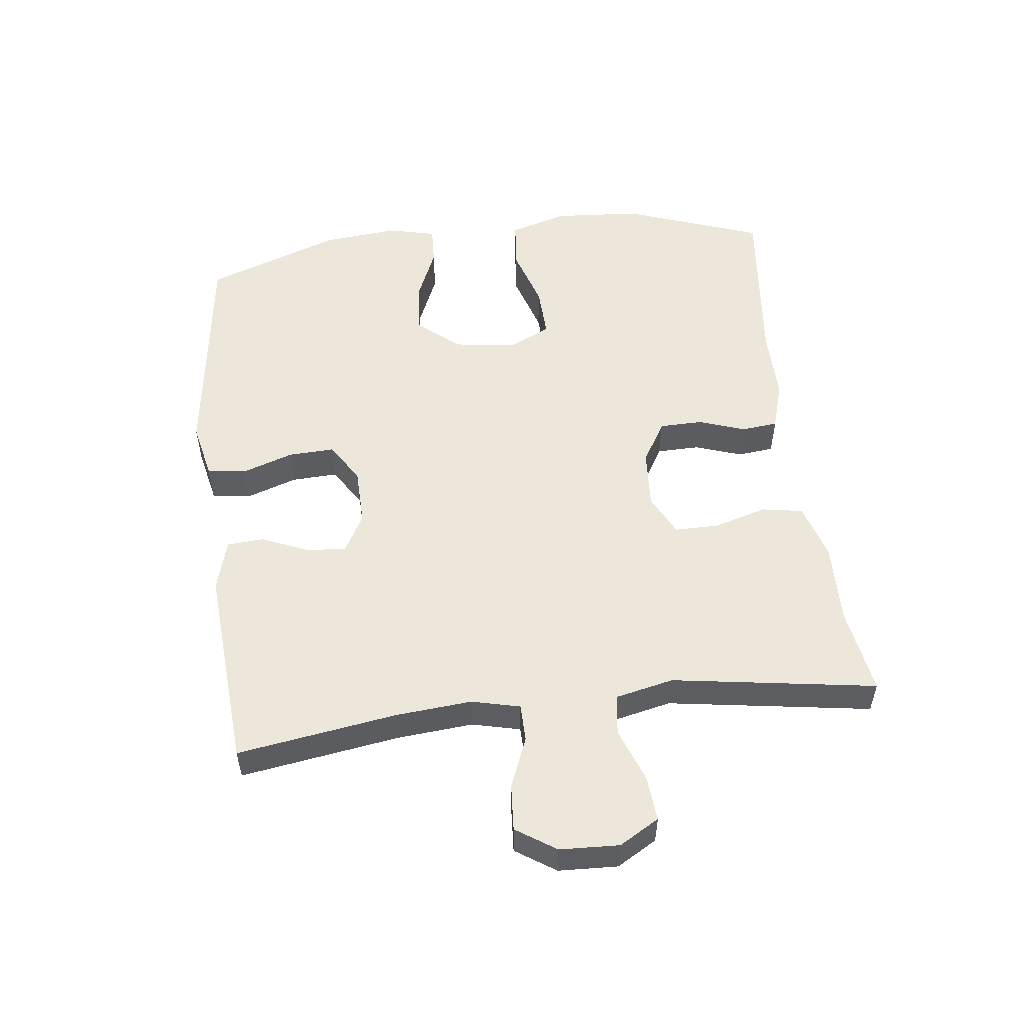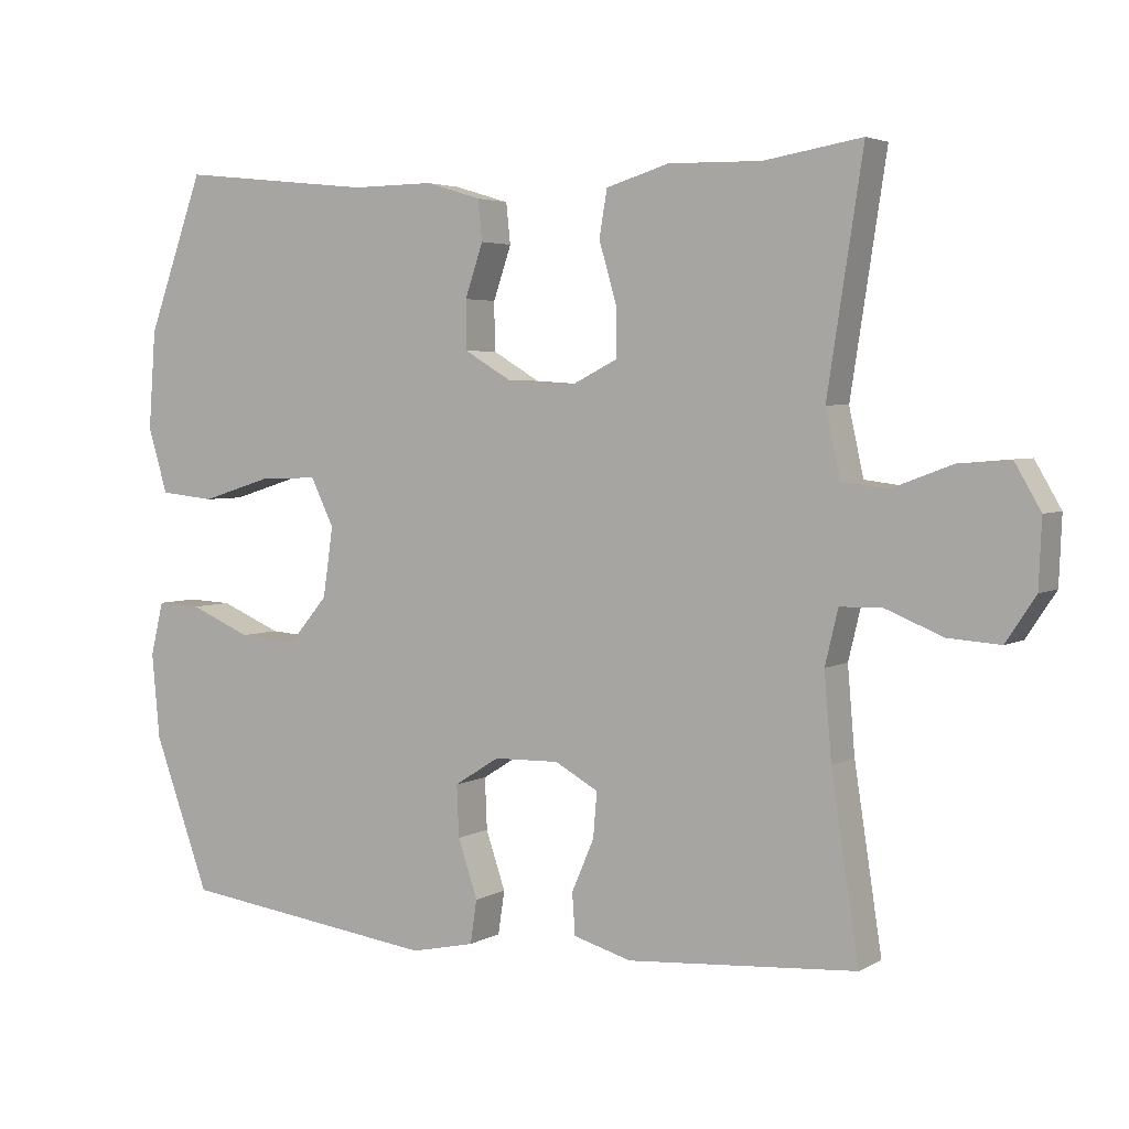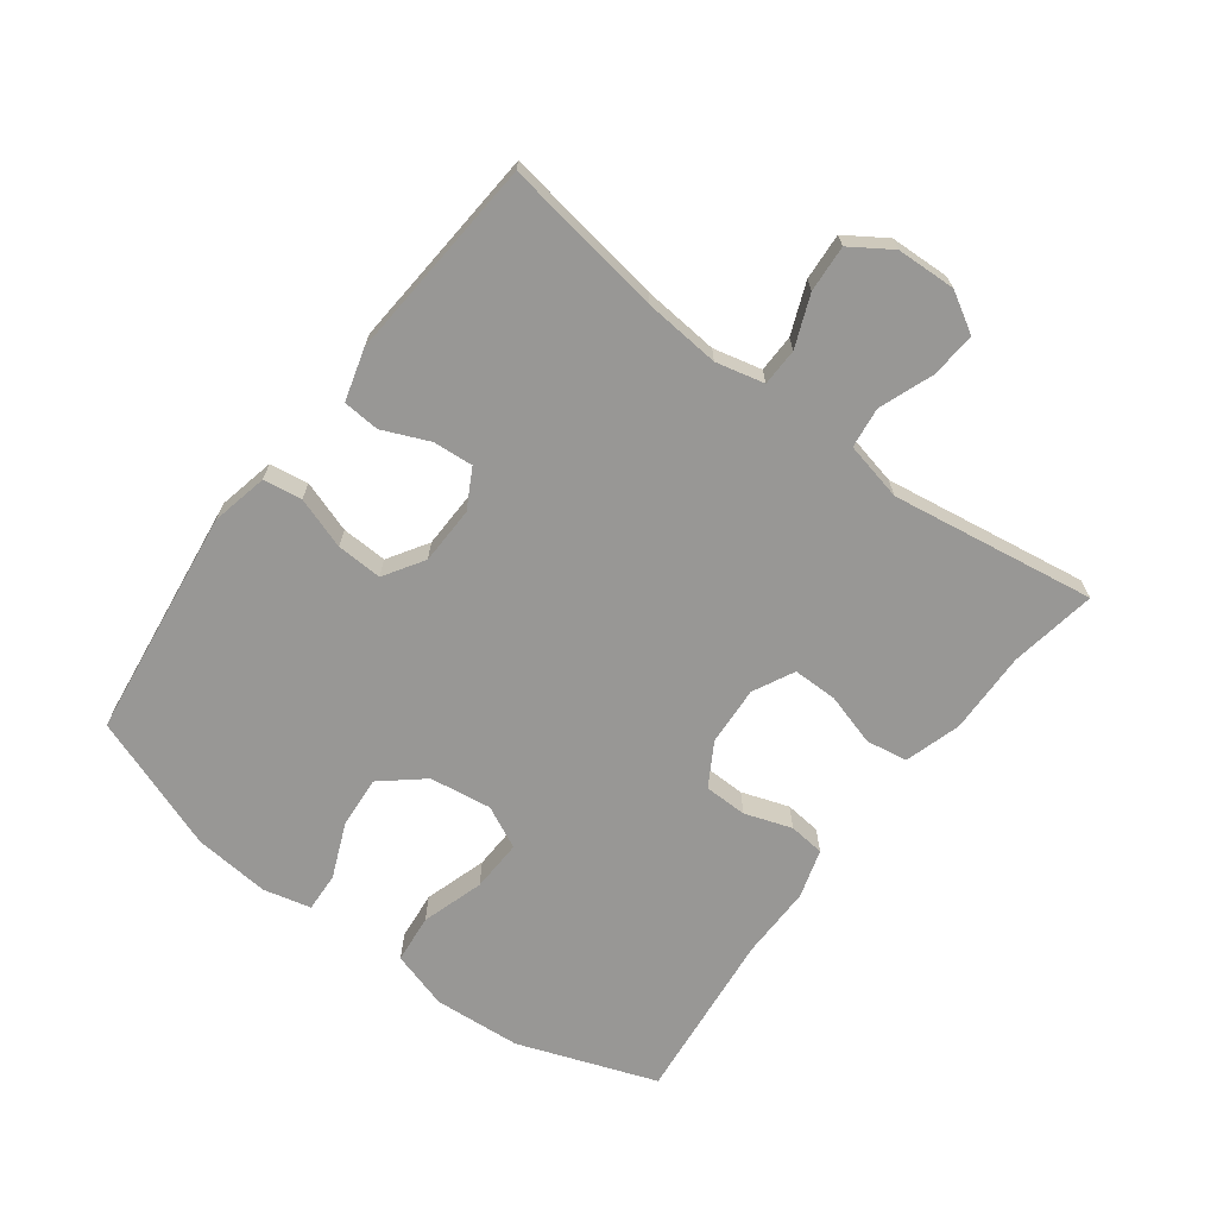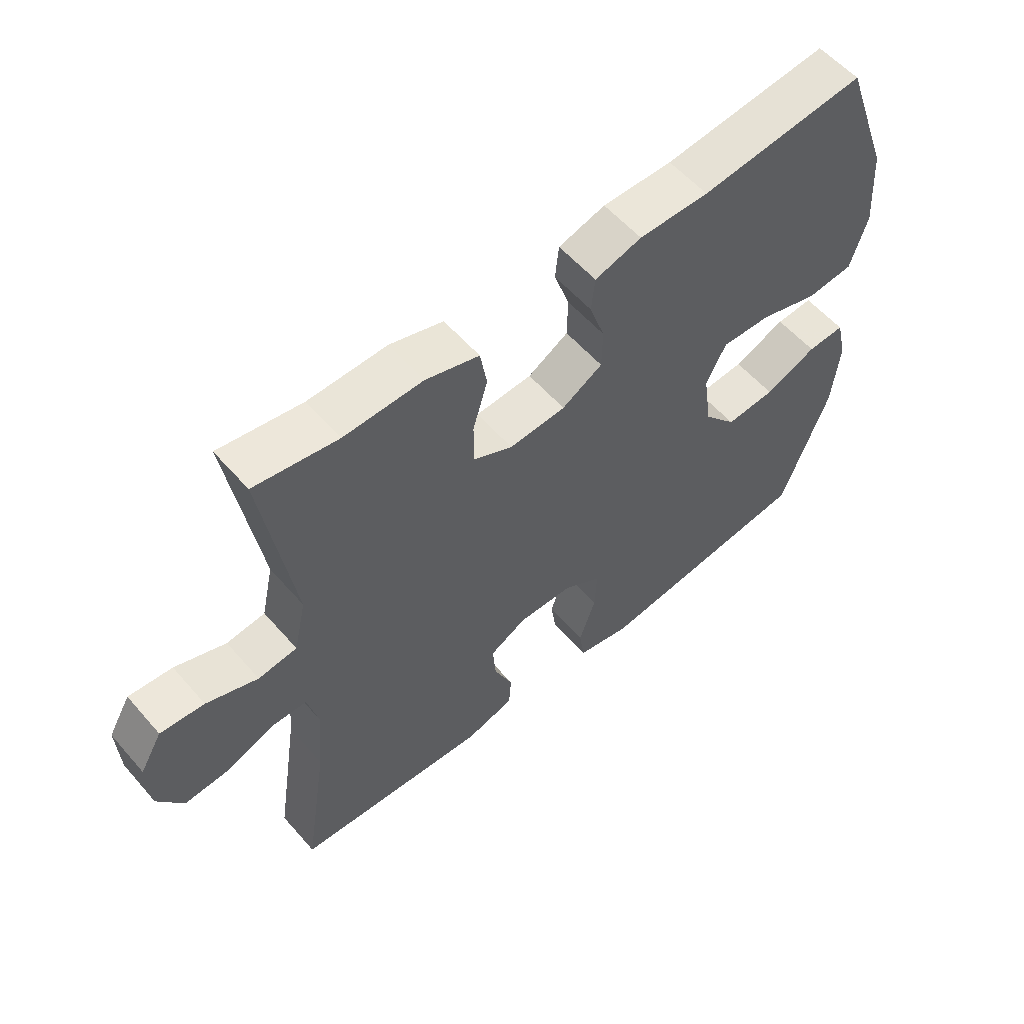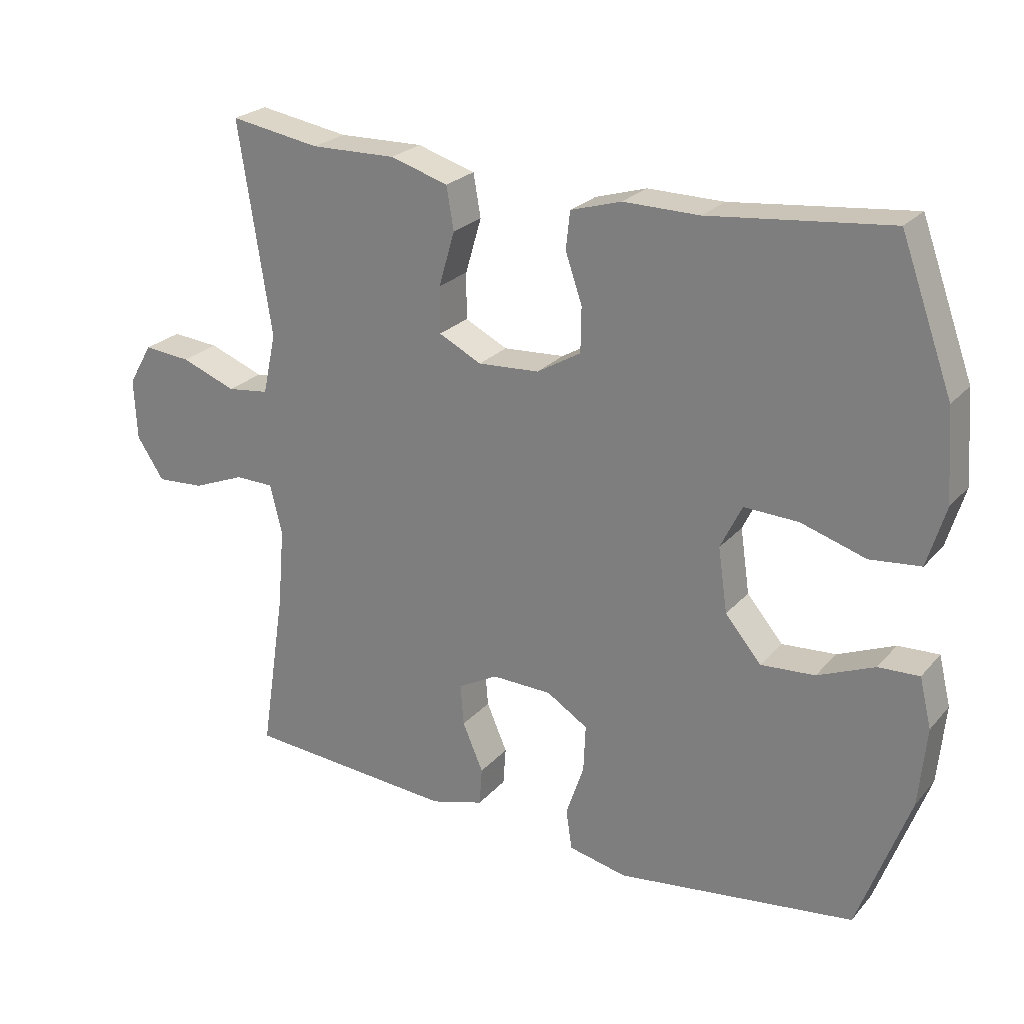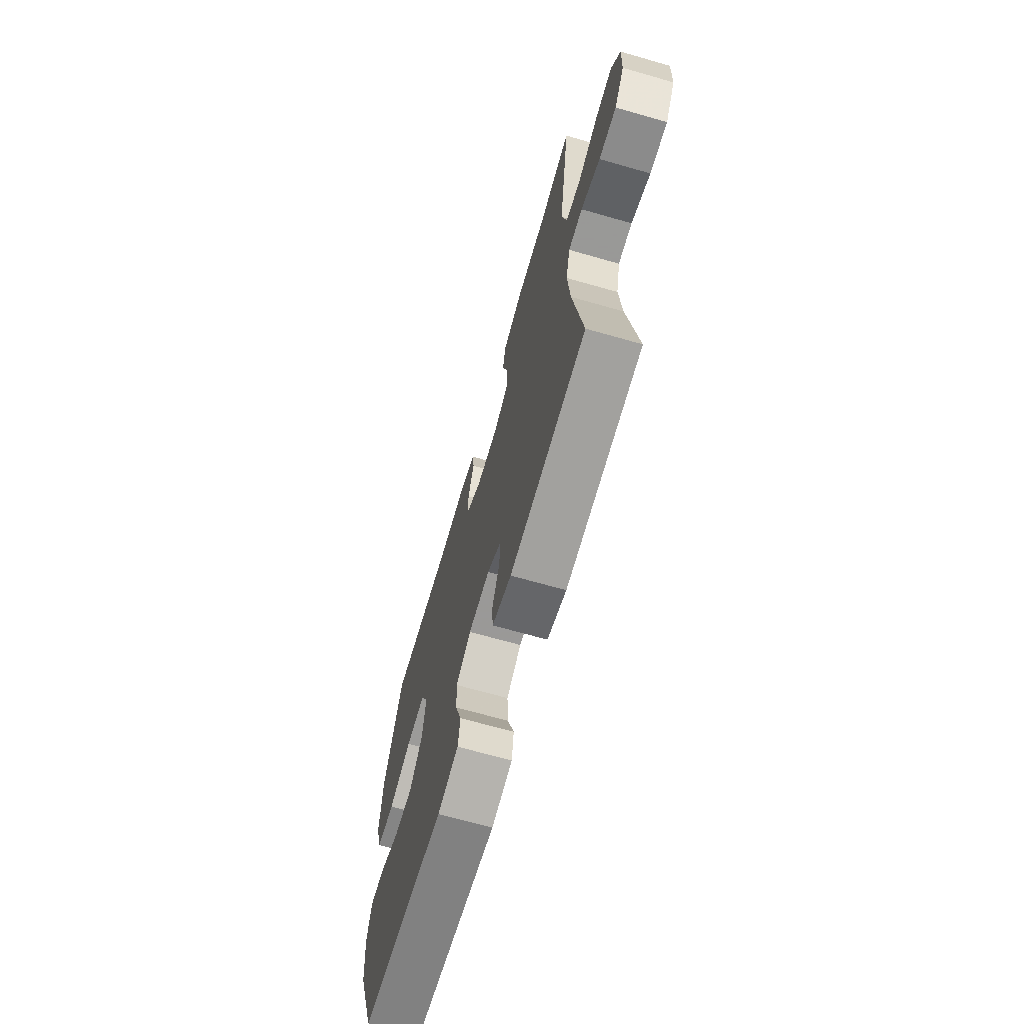
<metadata>
{"format":"obj","ext":"obj","renderer":"f3d","projection":"perspective","resolution":1024,"background":"white","views":[{"elev":53.3,"azim":-96.9,"up":"+Y"},{"elev":3.8,"azim":-149.8,"up":"+Z"},{"elev":-68.2,"azim":-127.0,"up":"+Y"},{"elev":57.1,"azim":-40.5,"up":"+Z"},{"elev":24.4,"azim":30.6,"up":"+Z"},{"elev":-67.8,"azim":-106.0,"up":"+Z"}]}
</metadata>
<code>
v 0.5 0.07 -0.5
v 0.143 0.07 -0.547
v 0.055 0.07 -0.528
v 0.046 0.07 -0.468
v 0.073 0.07 -0.388
v 0.076 0.07 -0.317
v 0.014 0.07 -0.278
v -0.076 0.07 -0.276
v -0.136 0.07 -0.309
v -0.131 0.07 -0.371
v -0.1 0.07 -0.443
v -0.104 0.07 -0.5
v -0.184 0.07 -0.523
v -0.5 0.07 -0.5
v -0.462 0.07 -0.252
v -0.452 0.07 -0.134
v -0.47 0.07 -0.059
v -0.528 0.07 -0.058
v -0.607 0.07 -0.09
v -0.679 0.07 -0.095
v -0.72 0.07 -0.033
v -0.724 0.07 0.059
v -0.688 0.07 0.121
v -0.617 0.07 0.115
v -0.534 0.07 0.084
v -0.471 0.07 0.092
v -0.451 0.07 0.183
v -0.5 0.07 0.5
v -0.365 0.07 0.478
v -0.237 0.07 0.481
v -0.15 0.07 0.455
v -0.139 0.07 0.391
v -0.163 0.07 0.309
v -0.163 0.07 0.24
v -0.099 0.07 0.208
v -0.007 0.07 0.214
v 0.059 0.07 0.253
v 0.06 0.07 0.32
v 0.035 0.07 0.393
v 0.041 0.07 0.449
v 0.117 0.07 0.472
v 0.231 0.07 0.471
v 0.5 0.07 0.5
v 0.578 0.07 0.285
v 0.588 0.07 0.149
v 0.561 0.07 0.059
v 0.485 0.07 0.051
v 0.388 0.07 0.081
v 0.307 0.07 0.084
v 0.275 0.07 0.018
v 0.289 0.07 -0.078
v 0.343 0.07 -0.142
v 0.424 0.07 -0.136
v 0.509 0.07 -0.1
v 0.57 0.07 -0.097
v 0.588 0.07 -0.171
v 0.577 0.07 -0.289
v 0.5 0 -0.5
v 0.143 0 -0.547
v 0.055 0 -0.528
v 0.046 0 -0.468
v 0.073 0 -0.388
v 0.076 0 -0.317
v 0.014 0 -0.278
v -0.076 0 -0.276
v -0.136 0 -0.309
v -0.131 0 -0.371
v -0.1 0 -0.443
v -0.104 0 -0.5
v -0.184 0 -0.523
v -0.5 0 -0.5
v -0.462 0 -0.252
v -0.452 0 -0.134
v -0.47 0 -0.059
v -0.528 0 -0.058
v -0.607 0 -0.09
v -0.679 0 -0.095
v -0.72 0 -0.033
v -0.724 0 0.059
v -0.688 0 0.121
v -0.617 0 0.115
v -0.534 0 0.084
v -0.471 0 0.092
v -0.451 0 0.183
v -0.5 0 0.5
v -0.365 0 0.478
v -0.237 0 0.481
v -0.15 0 0.455
v -0.139 0 0.391
v -0.163 0 0.309
v -0.163 0 0.24
v -0.099 0 0.208
v -0.007 0 0.214
v 0.059 0 0.253
v 0.06 0 0.32
v 0.035 0 0.393
v 0.041 0 0.449
v 0.117 0 0.472
v 0.231 0 0.471
v 0.5 0 0.5
v 0.578 0 0.285
v 0.588 0 0.149
v 0.561 0 0.059
v 0.485 0 0.051
v 0.388 0 0.081
v 0.307 0 0.084
v 0.275 0 0.018
v 0.289 0 -0.078
v 0.343 0 -0.142
v 0.424 0 -0.136
v 0.509 0 -0.1
v 0.57 0 -0.097
v 0.588 0 -0.171
v 0.577 0 -0.289
f 53 54 55 56
f 52 53 56 57
f 45 46 47 48
f 45 48 49
f 42 43 44 45
f 42 45 49
f 41 42 49 50
f 38 39 40 41
f 37 38 41 50
f 30 31 32 33
f 29 30 33 34
f 27 28 29 34
f 26 27 34 35
f 22 23 24 25
f 22 25 26
f 21 22 26
f 18 19 20 21
f 17 18 21 26
f 16 17 26 35
f 12 13 14 15
f 10 11 12 15
f 9 10 15 16
f 8 9 16 35
f 2 3 4 5
f 2 5 6
f 52 57 1 2
f 51 52 2 6
f 36 37 50 51
f 36 51 6 7
f 7 8 35 36
f 113 112 111 110
f 114 113 110 109
f 105 104 103 102
f 106 105 102
f 102 101 100 99
f 106 102 99
f 107 106 99 98
f 98 97 96 95
f 107 98 95 94
f 90 89 88 87
f 91 90 87 86
f 91 86 85 84
f 92 91 84 83
f 82 81 80 79
f 83 82 79
f 83 79 78
f 78 77 76 75
f 83 78 75 74
f 92 83 74 73
f 72 71 70 69
f 72 69 68 67
f 73 72 67 66
f 92 73 66 65
f 62 61 60 59
f 63 62 59
f 59 58 114 109
f 63 59 109 108
f 108 107 94 93
f 64 63 108 93
f 93 92 65 64
f 1 58 59 2
f 2 59 60 3
f 3 60 61 4
f 4 61 62 5
f 5 62 63 6
f 6 63 64 7
f 7 64 65 8
f 8 65 66 9
f 9 66 67 10
f 10 67 68 11
f 11 68 69 12
f 12 69 70 13
f 13 70 71 14
f 14 71 72 15
f 15 72 73 16
f 16 73 74 17
f 17 74 75 18
f 18 75 76 19
f 19 76 77 20
f 20 77 78 21
f 21 78 79 22
f 22 79 80 23
f 23 80 81 24
f 24 81 82 25
f 25 82 83 26
f 26 83 84 27
f 27 84 85 28
f 28 85 86 29
f 29 86 87 30
f 30 87 88 31
f 31 88 89 32
f 32 89 90 33
f 33 90 91 34
f 34 91 92 35
f 35 92 93 36
f 36 93 94 37
f 37 94 95 38
f 38 95 96 39
f 39 96 97 40
f 40 97 98 41
f 41 98 99 42
f 42 99 100 43
f 43 100 101 44
f 44 101 102 45
f 45 102 103 46
f 46 103 104 47
f 47 104 105 48
f 48 105 106 49
f 49 106 107 50
f 50 107 108 51
f 51 108 109 52
f 52 109 110 53
f 53 110 111 54
f 54 111 112 55
f 55 112 113 56
f 56 113 114 57
f 57 114 58 1

</code>
